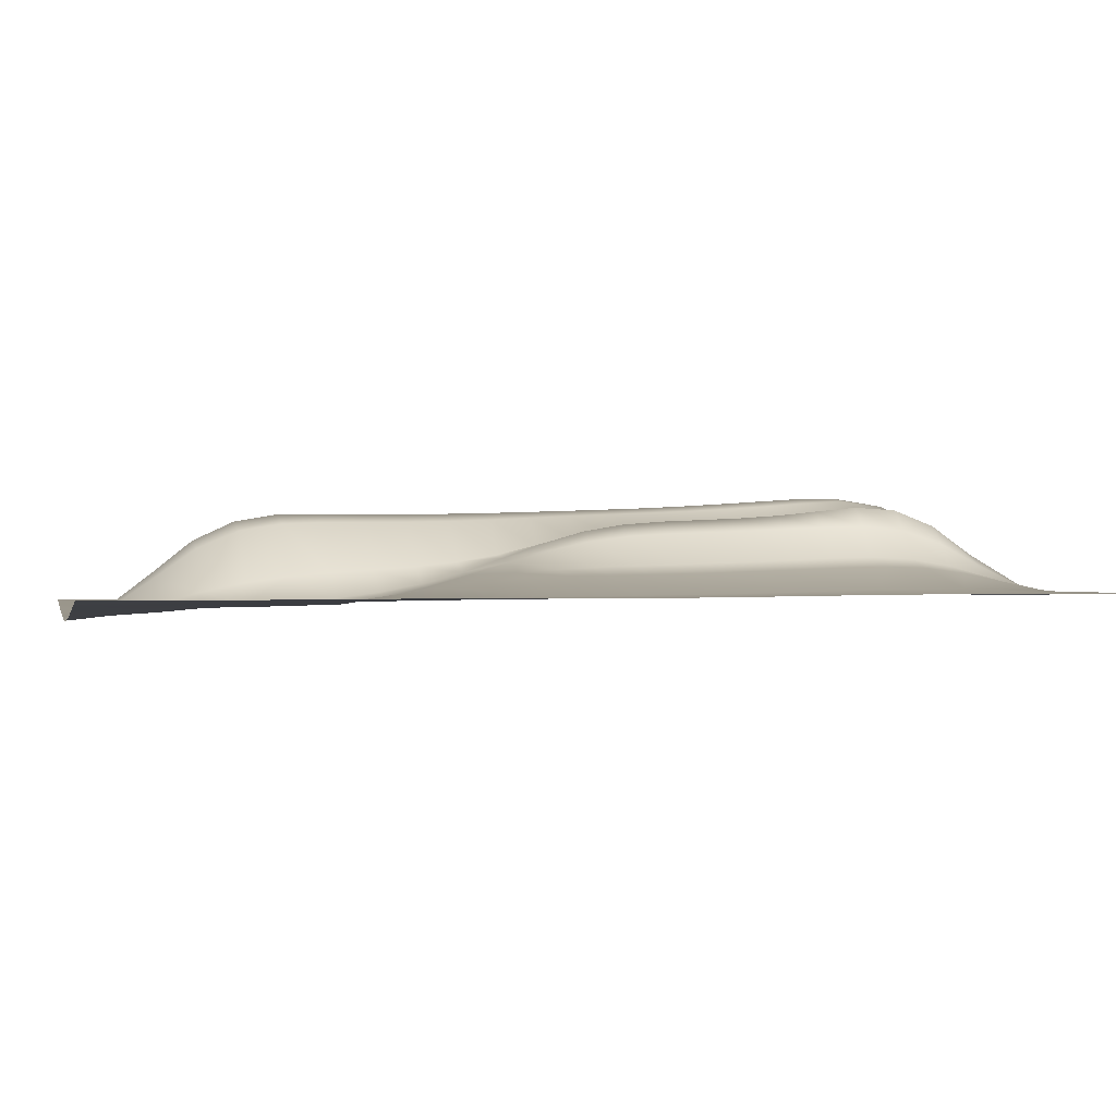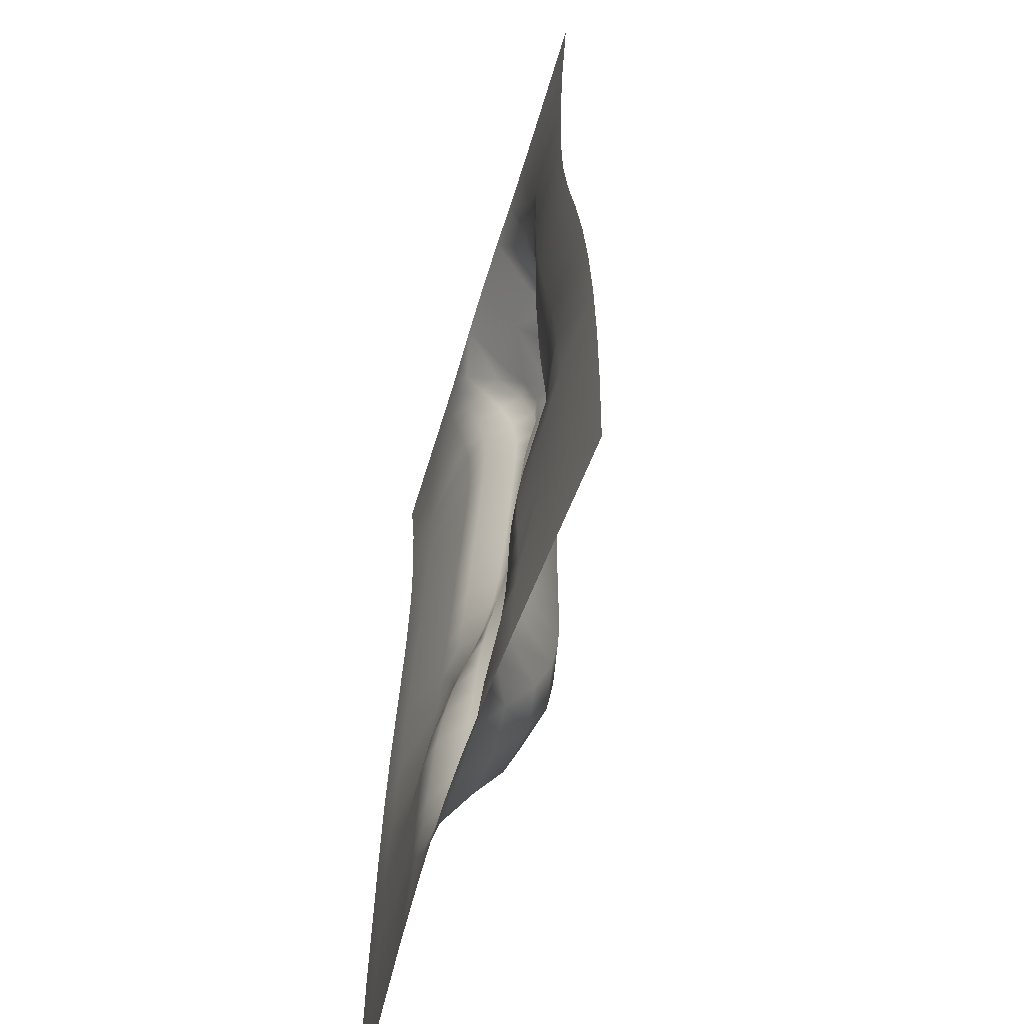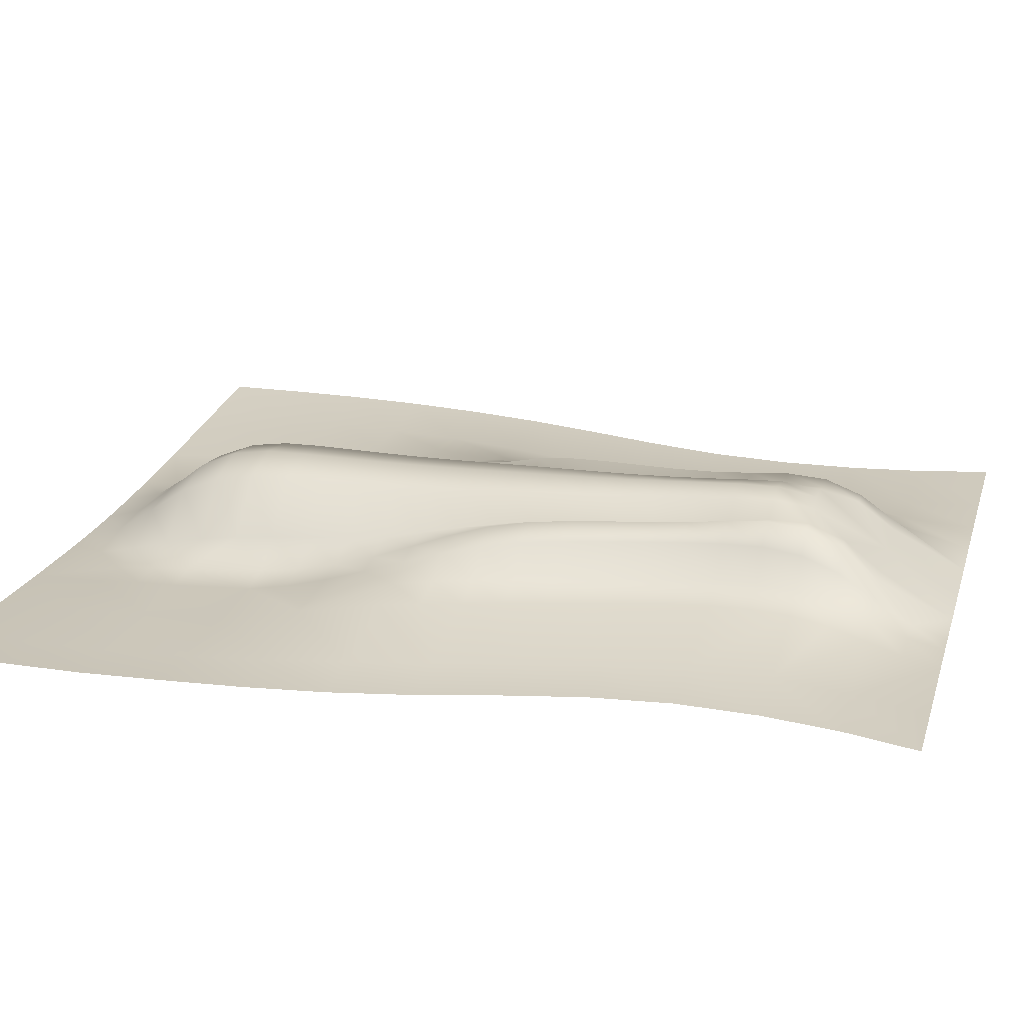
<metadata>
{"format":"obj","ext":"obj","renderer":"f3d","projection":"perspective","resolution":1024,"background":"white","views":[{"elev":-0.9,"azim":-102.5,"up":"+Y"},{"elev":-56.1,"azim":73.9,"up":"+Z"},{"elev":23.0,"azim":-74.3,"up":"+Y"}]}
</metadata>
<code>
v -3.326 -1.273 1.519
v 3.308 -1.273 1.519
v 3.8 -1.325 -7.627
v -3.8 -1.325 -7.627
v 3.436 -1.312 -3.024
v -3.449 -1.312 -3.024
v -0.5999 -1.284 1.519
v -0.6862 -0.7819 -3.024
v -0.4815 -0.4989 0.07041
v -3.057 -1.275 0.07041
v -1.69 -1.271 1.519
v -1.459 -1.037 0.07041
v -1.55 -1.163 0.7949
v -3.157 -1.274 0.7949
v -2.633 -1.273 1.519
v -2.483 -1.25 0.7949
v -2.393 -1.228 0.07041
v -0.5322 -0.8947 0.7949
v -1.068 -1.276 1.519
v -0.9519 -1.003 0.7949
v -1.011 -1.197 1.157
v -1.617 -1.24 1.157
v -1.316 -1.272 1.519
v -1.252 -1.231 1.157
v -1.189 -1.126 0.7949
v -0.8634 -0.6785 0.07041
v -1.495 -1.083 0.4327
v -0.8997 -0.7995 0.4327
v -1.138 -1.015 0.4327
v -1.104 -0.9507 0.07041
v -0.5014 -0.6262 0.4327
v -0.6867 -0.6284 0.4327
v -0.7332 -0.8999 0.7949
v -0.6541 -0.4822 0.07041
v -0.5245 -0.6759 -1.483
v -3.101 -1.292 -1.483
v -1.55 -1.068 -1.483
v -3.029 -1.281 -0.7062
v -1.455 -1.037 -0.7062
v -2.381 -1.238 -0.7062
v -2.477 -1.258 -1.483
v -0.479 -0.5775 -0.7062
v -0.8511 -0.6503 -0.7062
v -1.444 -1.026 -0.3179
v -0.8457 -0.6393 -0.3179
v -1.089 -0.9328 -0.3179
v -1.099 -0.9439 -0.7062
v -0.4736 -0.5056 -0.3179
v -0.6381 -0.4572 -0.3179
v -0.642 -0.4979 -0.7062
v -0.9274 -0.691 -1.483
v -1.492 -1.052 -1.094
v -0.8799 -0.6714 -1.094
v -1.132 -0.9616 -1.094
v -1.185 -0.979 -1.483
v -0.4968 -0.6389 -1.094
v -0.6659 -0.5399 -1.094
v -0.7056 -0.5684 -1.483
v -1.896 -1.113 -3.024
v -3.258 -1.304 -2.254
v -1.708 -1.095 -2.254
v -2.647 -1.277 -2.254
v -2.842 -1.289 -3.024
v -0.5972 -0.7167 -2.254
v -1.053 -0.7254 -2.254
v -1.624 -1.082 -1.868
v -0.9868 -0.7085 -1.868
v -1.251 -0.9951 -1.868
v -1.326 -1.009 -2.254
v -0.5588 -0.6983 -1.868
v -0.7547 -0.5884 -1.868
v -0.8087 -0.607 -2.254
v -1.202 -0.8023 -3.024
v -1.799 -1.105 -2.639
v -1.124 -0.7521 -2.639
v -1.408 -1.023 -2.639
v -1.496 -1.039 -3.024
v -0.6396 -0.7411 -2.639
v -0.8672 -0.6396 -2.639
v -0.9319 -0.7051 -3.024
v 3.034 -1.275 0.07041
v 0.5964 -1.284 1.519
v 0.4785 -0.4989 0.07041
v 0.5295 -0.8947 0.7949
v -0.000192 -1.288 1.519
v -7.1e-05 -0.8877 0.7949
v 0.000122 -0.4109 0.07041
v 1.666 -1.27 1.519
v 1.435 -1.08 0.07041
v 1.523 -1.182 0.7949
v 1.102 -1.275 1.519
v 0.9854 -1.028 0.7949
v 0.8987 -0.732 0.07041
v 0.4992 -0.6262 0.4327
v 0.9343 -0.8424 0.4327
v 0.7467 -0.9032 0.7949
v 0.7002 -0.6332 0.4327
v 0.667 -0.4857 0.07041
v 1.47 -1.116 0.4327
v 1.191 -1.038 0.4327
v 1.243 -1.138 0.7949
v 1.157 -0.9799 0.07041
v 3.136 -1.274 0.7949
v 2.298 -1.271 1.519
v 2.147 -1.261 0.7949
v 2.059 -1.254 0.07041
v 0.6851 -0.7821 -3.024
v 0.5201 -0.6759 -1.483
v 0.4732 -0.5775 -0.7062
v 0.000163 -0.357 -0.7062
v 0.000155 -0.3472 -0.3179
v -0.2479 -0.4307 0.07041
v -0.2445 -0.3827 -0.3179
v -0.2472 -0.4061 -0.7062
v 0.469 -0.5056 -0.3179
v 0.2474 -0.4308 0.07041
v 0.2437 -0.3829 -0.3179
v 0.2461 -0.4063 -0.7062
v 0.000176 -0.4117 -1.483
v 0.000168 -0.3844 -1.094
v -0.2558 -0.4403 -1.094
v -0.2693 -0.4687 -1.483
v 0.4912 -0.639 -1.094
v 0.2548 -0.4406 -1.094
v 0.2686 -0.4689 -1.483
v 0.5954 -0.7167 -2.254
v 0.0002 -0.4566 -2.254
v 0.000187 -0.4363 -1.868
v -0.2863 -0.4919 -1.868
v -0.3056 -0.511 -2.254
v 0.5559 -0.6984 -1.868
v 0.2859 -0.4921 -1.868
v 0.3055 -0.5112 -2.254
v 0.000232 -0.488 -3.024
v 0.000215 -0.4732 -2.639
v -0.3273 -0.5284 -2.639
v -0.3516 -0.5468 -3.024
v 0.6383 -0.7412 -2.639
v 0.3274 -0.5287 -2.639
v 0.3517 -0.5471 -3.024
v 3.08 -1.292 -1.483
v 1.531 -1.116 -1.483
v 1.432 -1.084 -0.7062
v 0.8871 -0.7062 -0.7062
v 0.8814 -0.696 -0.3179
v 0.6498 -0.457 -0.3179
v 0.6531 -0.4938 -0.7062
v 1.421 -1.073 -0.3179
v 1.143 -0.9646 -0.3179
v 1.153 -0.9758 -0.7062
v 0.9654 -0.7451 -1.483
v 0.9166 -0.7261 -1.094
v 0.6775 -0.5332 -1.094
v 0.7187 -0.5607 -1.483
v 1.47 -1.1 -1.094
v 1.187 -0.9932 -1.094
v 1.241 -1.01 -1.483
v 3.006 -1.281 -0.7062
v 2.051 -1.27 -0.7062
v 2.149 -1.294 -1.483
v 1.887 -1.161 -3.024
v 1.693 -1.143 -2.254
v 1.094 -0.7788 -2.254
v 1.026 -0.7624 -1.868
v 0.7697 -0.5805 -1.868
v 0.8253 -0.599 -2.254
v 1.607 -1.13 -1.868
v 1.31 -1.026 -1.868
v 1.388 -1.04 -2.254
v 1.248 -0.8469 -3.024
v 1.168 -0.8031 -2.639
v 0.8854 -0.632 -2.639
v 0.9515 -0.6983 -3.024
v 1.787 -1.153 -2.639
v 1.472 -1.052 -2.639
v 1.563 -1.064 -3.024
v 3.24 -1.304 -2.254
v 2.319 -1.315 -2.254
v 2.521 -1.329 -3.024
v -0.984 -1.496 -7.627
v -3.712 -1.314 -4.556
v -0.8779 -1.029 -4.556
v -2.253 -1.222 -4.556
v -3.604 -1.315 -3.79
v -2.09 -1.134 -3.79
v -3.016 -1.297 -3.79
v -3.145 -1.315 -4.556
v -0.788 -0.9186 -3.79
v -1.372 -0.9917 -3.79
v -1.287 -0.8852 -3.407
v -1.994 -1.12 -3.407
v -1.588 -1.059 -3.407
v -1.68 -1.091 -3.79
v -0.7366 -0.8451 -3.407
v -1.003 -0.815 -3.407
v -1.075 -0.9503 -3.79
v -1.518 -1.216 -4.556
v -0.8362 -0.9845 -4.173
v -1.451 -1.107 -4.173
v -1.142 -1.082 -4.173
v -1.198 -1.186 -4.556
v -3.833 -1.323 -6.106
v -0.9856 -1.178 -6.106
v -2.459 -1.353 -6.106
v -3.785 -1.316 -5.331
v -2.371 -1.336 -5.331
v -3.232 -1.34 -5.331
v -3.296 -1.35 -6.106
v -0.9429 -1.085 -5.331
v -1.623 -1.365 -5.331
v -0.9133 -1.058 -4.943
v -1.575 -1.306 -4.943
v -1.246 -1.261 -4.943
v -1.285 -1.311 -5.331
v -1.699 -1.387 -6.106
v -2.476 -1.414 -7.627
v -3.842 -1.329 -6.867
v -2.5 -1.379 -6.867
v -3.316 -1.36 -6.867
v -3.279 -1.364 -7.627
v -1.001 -1.368 -6.867
v -1.736 -1.42 -6.867
v -0.997 -1.26 -6.486
v -1.723 -1.393 -6.486
v -1.346 -1.363 -6.106
v -1.364 -1.392 -6.486
v -1.374 -1.433 -6.867
v -1.718 -1.46 -7.627
v 3.712 -1.314 -4.556
v 0.8772 -1.029 -4.556
v 0.7869 -0.919 -3.79
v 0.000269 -0.5147 -3.79
v 0.00025 -0.5021 -3.407
v -0.3781 -0.5679 -3.407
v -0.4053 -0.589 -3.79
v 0.7355 -0.8453 -3.407
v 0.3783 -0.5682 -3.407
v 0.4055 -0.5893 -3.79
v 0.000301 -0.5295 -4.556
v 0.000286 -0.5242 -4.173
v -0.4311 -0.6058 -4.173
v -0.4534 -0.6155 -4.556
v 0.8352 -0.9849 -4.173
v 0.4313 -0.6062 -4.173
v 0.4537 -0.6158 -4.556
v 2.263 -1.253 -4.556
v 2.092 -1.179 -3.79
v 1.42 -1.011 -3.79
v 1.334 -0.9182 -3.407
v 1.023 -0.8099 -3.407
v 1.097 -0.9479 -3.79
v 1.991 -1.167 -3.407
v 1.658 -1.078 -3.407
v 1.752 -1.101 -3.79
v 1.569 -1.217 -4.556
v 1.5 -1.114 -4.173
v 1.165 -1.083 -4.173
v 1.223 -1.191 -4.556
v 3.599 -1.315 -3.79
v 2.718 -1.336 -3.79
v 2.872 -1.348 -4.556
v 0.9846 -1.496 -7.627
v 0.9862 -1.179 -6.106
v 0.9431 -1.086 -5.331
v 0.000325 -0.5318 -5.331
v 0.000314 -0.5315 -4.943
v -0.4725 -0.6204 -4.943
v -0.4885 -0.6249 -5.331
v 0.9131 -1.059 -4.943
v 0.4729 -0.6208 -4.943
v 0.4891 -0.6253 -5.331
v 0.00034 -0.6074 -6.106
v -0.9672 -1.122 -5.718
v 0.000334 -0.5409 -5.718
v -0.5018 -0.6399 -5.718
v -0.5109 -0.7061 -6.106
v 0.9677 -1.123 -5.718
v 0.5024 -0.6403 -5.718
v 0.5115 -0.7065 -6.106
v 1.002 -1.368 -6.867
v 0.000338 -1.093 -6.867
v 0.000341 -0.7854 -6.486
v -0.5141 -0.8677 -6.486
v -0.5108 -1.138 -6.867
v 0.9976 -1.26 -6.486
v 0.5147 -0.868 -6.486
v 0.5115 -1.139 -6.867
v 0.000324 -1.518 -7.627
v -0.9968 -1.462 -7.247
v 0.000331 -1.394 -7.247
v -0.5032 -1.402 -7.247
v -0.494 -1.512 -7.627
v 0.9974 -1.462 -7.247
v 0.5038 -1.402 -7.247
v 0.4947 -1.511 -7.627
v 3.833 -1.323 -6.106
v 2.479 -1.361 -6.106
v 2.386 -1.349 -5.331
v 1.677 -1.365 -5.331
v 1.627 -1.306 -4.943
v 1.272 -1.269 -4.943
v 1.312 -1.32 -5.331
v 1.755 -1.385 -6.106
v 1.72 -1.385 -5.718
v 1.347 -1.349 -5.718
v 1.375 -1.369 -6.106
v 3.785 -1.316 -5.331
v 2.976 -1.364 -5.331
v 3.056 -1.368 -6.106
v 2.501 -1.411 -7.627
v 2.524 -1.383 -6.867
v 1.794 -1.417 -6.867
v 1.78 -1.39 -6.486
v 1.394 -1.394 -6.486
v 1.404 -1.433 -6.867
v 1.776 -1.457 -7.627
v 3.842 -1.329 -6.867
v 3.089 -1.374 -6.867
v 3.059 -1.374 -7.627
f 317 3 318
f 177 5 178
f 78 8 79
f 31 9 32
f 27 12 17
f 22 13 16
f 1 15 16
f 14 16 17
f 7 18 33
f 21 20 24
f 23 19 21
f 11 23 24
f 22 24 25
f 29 28 26
f 25 20 28
f 13 25 29
f 27 29 30
f 18 31 33
f 20 33 32
f 28 32 34
f 56 35 57
f 37 41 40
f 44 39 40
f 10 17 40
f 38 40 41
f 48 42 49
f 46 45 43
f 30 26 45
f 12 30 46
f 44 46 47
f 9 48 34
f 26 34 49
f 45 49 50
f 54 53 51
f 47 43 53
f 39 47 54
f 52 54 55
f 42 56 50
f 43 50 57
f 53 57 58
f 59 63 62
f 41 37 66
f 36 41 62
f 60 62 63
f 70 64 71
f 68 67 65
f 55 51 67
f 37 55 68
f 66 68 69
f 35 70 58
f 51 58 71
f 67 71 72
f 76 75 73
f 69 65 75
f 61 69 76
f 74 76 77
f 64 78 72
f 65 72 79
f 75 79 80
f 103 81 105
f 116 87 86
f 85 82 84
f 7 85 86
f 31 18 86
f 99 89 100
f 91 88 90
f 82 91 92
f 97 95 93
f 96 92 95
f 84 96 97
f 94 97 98
f 90 99 101
f 92 101 100
f 95 100 102
f 104 2 103
f 88 104 105
f 106 89 99
f 139 138 107
f 123 108 124
f 115 109 117
f 113 111 110
f 112 87 111
f 9 112 113
f 48 113 114
f 116 83 115
f 87 116 117
f 111 117 118
f 121 120 119
f 114 110 120
f 42 114 121
f 56 121 122
f 118 109 123
f 110 118 124
f 120 124 125
f 131 126 132
f 129 128 127
f 122 119 128
f 35 122 129
f 70 129 130
f 125 108 131
f 119 125 132
f 128 132 133
f 136 135 134
f 130 127 135
f 64 130 136
f 78 136 137
f 133 126 138
f 127 133 139
f 135 139 140
f 158 141 159
f 156 155 142
f 148 143 149
f 146 145 144
f 98 93 145
f 83 98 146
f 115 146 147
f 102 89 148
f 93 102 149
f 145 149 150
f 153 152 151
f 147 144 152
f 109 147 153
f 123 153 154
f 150 143 155
f 144 150 156
f 152 156 157
f 81 158 106
f 148 89 106
f 155 143 159
f 175 174 161
f 167 162 168
f 165 164 163
f 154 151 164
f 108 154 165
f 131 165 166
f 157 142 167
f 151 157 168
f 164 168 169
f 172 171 170
f 166 163 171
f 126 166 172
f 138 172 173
f 169 162 174
f 163 169 175
f 171 175 176
f 141 177 160
f 167 142 160
f 174 162 178
f 228 222 227
f 198 182 200
f 186 185 183
f 63 59 191
f 6 63 186
f 184 186 187
f 194 188 195
f 190 189 192
f 77 73 190
f 59 77 192
f 191 192 193
f 80 8 194
f 73 80 195
f 190 195 196
f 183 185 193
f 188 198 196
f 189 196 200
f 199 200 201
f 273 203 225
f 207 206 204
f 187 183 206
f 181 187 207
f 205 207 208
f 211 209 213
f 183 197 212
f 201 182 211
f 197 201 213
f 212 213 214
f 206 210 215
f 219 218 216
f 208 204 218
f 202 208 219
f 217 219 220
f 223 221 226
f 204 215 224
f 225 203 223
f 215 225 226
f 224 226 227
f 218 222 228
f 259 229 260
f 244 243 230
f 236 231 237
f 234 233 232
f 137 134 233
f 8 137 234
f 194 234 235
f 140 107 236
f 134 140 237
f 233 237 238
f 241 240 239
f 235 232 240
f 188 235 241
f 198 241 242
f 238 231 243
f 232 238 244
f 240 244 245
f 246 255 256
f 252 247 253
f 250 249 248
f 173 170 249
f 107 173 250
f 236 250 251
f 176 161 252
f 170 176 253
f 249 253 254
f 257 256 255
f 251 248 256
f 231 251 257
f 243 257 258
f 5 259 179
f 252 161 179
f 247 260 261
f 294 293 262
f 277 263 278
f 269 264 270
f 267 266 265
f 242 239 266
f 182 242 267
f 211 267 268
f 245 230 269
f 239 245 270
f 266 270 271
f 275 274 272
f 268 265 274
f 209 268 275
f 273 275 276
f 271 264 277
f 265 271 278
f 274 278 279
f 285 280 286
f 283 282 281
f 276 272 282
f 203 276 283
f 223 283 284
f 279 263 285
f 272 279 286
f 282 286 287
f 291 290 288
f 284 281 290
f 221 284 291
f 289 291 292
f 287 280 293
f 281 287 294
f 290 294 295
f 307 296 308
f 304 299 298
f 246 298 299
f 301 300 299
f 258 255 300
f 230 258 301
f 269 301 302
f 305 304 303
f 302 299 304
f 264 302 305
f 277 305 306
f 229 307 261
f 246 261 308
f 298 308 309
f 312 311 310
f 297 311 312
f 314 313 312
f 306 303 313
f 263 306 314
f 285 314 315
f 316 262 293
f 296 317 309
f 297 309 318
f 311 318 319
f 3 319 318
f 5 179 178
f 8 80 79
f 9 34 32
f 17 16 13
f 17 13 27
f 16 15 11
f 16 11 22
f 16 14 1
f 17 10 14
f 33 20 21
f 21 19 7
f 33 21 7
f 20 25 24
f 21 24 23
f 24 22 11
f 25 13 22
f 26 30 29
f 28 29 25
f 29 27 13
f 30 12 27
f 31 32 33
f 32 28 20
f 34 26 28
f 35 58 57
f 40 39 52
f 52 37 40
f 40 17 12
f 40 12 44
f 40 38 10
f 41 36 38
f 42 50 49
f 43 47 46
f 45 46 30
f 46 44 12
f 47 39 44
f 48 49 34
f 49 45 26
f 50 43 45
f 51 55 54
f 53 54 47
f 54 52 39
f 55 37 52
f 56 57 50
f 57 53 43
f 58 51 53
f 62 61 74
f 74 59 62
f 61 62 41
f 66 61 41
f 62 60 36
f 63 6 60
f 64 72 71
f 65 69 68
f 67 68 55
f 68 66 37
f 69 61 66
f 70 71 58
f 71 67 51
f 72 65 67
f 73 77 76
f 75 76 69
f 76 74 61
f 77 59 74
f 78 79 72
f 79 75 65
f 80 73 75
f 81 106 105
f 86 84 94
f 116 94 83
f 94 116 86
f 84 86 85
f 86 18 7
f 86 87 112
f 31 112 9
f 112 31 86
f 89 102 100
f 101 92 91
f 91 90 101
f 96 84 82
f 82 92 96
f 93 98 97
f 95 97 96
f 97 94 84
f 98 83 94
f 99 100 101
f 100 95 92
f 102 93 95
f 103 105 104
f 105 90 88
f 90 105 106
f 99 90 106
f 107 140 139
f 108 125 124
f 109 118 117
f 110 114 113
f 111 113 112
f 113 48 9
f 114 42 48
f 115 117 116
f 117 111 87
f 118 110 111
f 119 122 121
f 120 121 114
f 121 56 42
f 122 35 56
f 123 124 118
f 124 120 110
f 125 119 120
f 126 133 132
f 127 130 129
f 128 129 122
f 129 70 35
f 130 64 70
f 131 132 125
f 132 128 119
f 133 127 128
f 134 137 136
f 135 136 130
f 136 78 64
f 137 8 78
f 138 139 133
f 139 135 127
f 140 134 135
f 141 160 159
f 142 157 156
f 143 150 149
f 144 147 146
f 145 146 98
f 146 115 83
f 147 109 115
f 148 149 102
f 149 145 93
f 150 144 145
f 151 154 153
f 152 153 147
f 153 123 109
f 154 108 123
f 155 156 150
f 156 152 144
f 157 151 152
f 158 159 106
f 106 159 143
f 106 143 148
f 159 160 142
f 159 142 155
f 161 176 175
f 162 169 168
f 163 166 165
f 164 165 154
f 165 131 108
f 166 126 131
f 167 168 157
f 168 164 151
f 169 163 164
f 170 173 172
f 171 172 166
f 172 138 126
f 173 107 138
f 174 175 169
f 175 171 163
f 176 170 171
f 177 178 160
f 160 178 162
f 160 162 167
f 178 179 161
f 178 161 174
f 227 221 289
f 289 180 228
f 227 289 228
f 182 201 200
f 183 187 186
f 185 186 63
f 191 185 63
f 186 184 6
f 187 181 184
f 188 196 195
f 189 193 192
f 190 192 77
f 192 191 59
f 193 185 191
f 194 195 80
f 195 190 73
f 196 189 190
f 193 189 199
f 199 197 183
f 183 193 199
f 198 200 196
f 200 199 189
f 201 197 199
f 210 214 225
f 214 209 273
f 225 214 273
f 225 215 210
f 204 208 207
f 206 207 187
f 207 205 181
f 208 202 205
f 209 214 213
f 210 206 183
f 212 210 183
f 211 213 201
f 213 212 197
f 214 210 212
f 215 204 206
f 216 220 219
f 218 219 208
f 219 217 202
f 220 4 217
f 221 227 226
f 222 218 204
f 224 222 204
f 223 226 225
f 226 224 215
f 227 222 224
f 228 216 218
f 229 261 260
f 230 245 244
f 231 238 237
f 232 235 234
f 233 234 137
f 234 194 8
f 235 188 194
f 236 237 140
f 237 233 134
f 238 232 233
f 239 242 241
f 240 241 235
f 241 198 188
f 242 182 198
f 243 244 238
f 244 240 232
f 245 239 240
f 256 248 254
f 254 247 246
f 246 256 254
f 247 254 253
f 248 251 250
f 249 250 173
f 250 236 107
f 251 231 236
f 252 253 176
f 253 249 170
f 254 248 249
f 255 258 257
f 256 257 251
f 257 243 231
f 258 230 243
f 259 260 179
f 179 260 247
f 179 247 252
f 261 246 247
f 262 295 294
f 263 279 278
f 264 271 270
f 265 268 267
f 266 267 242
f 267 211 182
f 268 209 211
f 269 270 245
f 270 266 239
f 271 265 266
f 272 276 275
f 274 275 268
f 275 273 209
f 276 203 273
f 277 278 271
f 278 274 265
f 279 272 274
f 280 287 286
f 281 284 283
f 282 283 276
f 283 223 203
f 284 221 223
f 285 286 279
f 286 282 272
f 287 281 282
f 288 292 291
f 290 291 284
f 291 289 221
f 292 180 289
f 293 294 287
f 294 290 281
f 295 288 290
f 296 309 308
f 298 297 303
f 298 303 304
f 300 255 246
f 246 299 300
f 299 302 301
f 300 301 258
f 301 269 230
f 302 264 269
f 303 306 305
f 304 305 302
f 305 277 264
f 306 263 277
f 307 308 261
f 308 298 246
f 309 297 298
f 310 316 312
f 313 303 297
f 297 312 313
f 312 315 314
f 313 314 306
f 314 285 263
f 315 280 285
f 293 280 315
f 315 312 316
f 293 315 316
f 317 318 309
f 318 311 297
f 319 310 311

</code>
